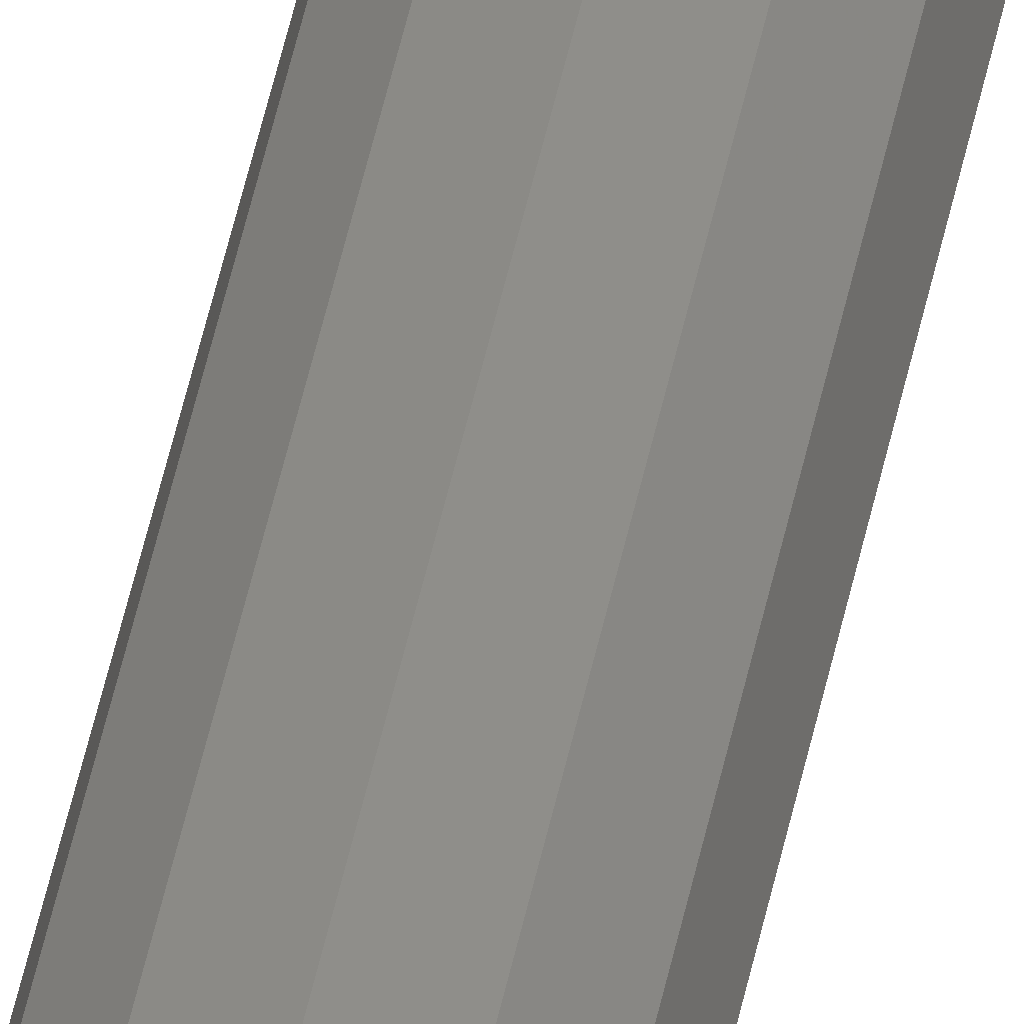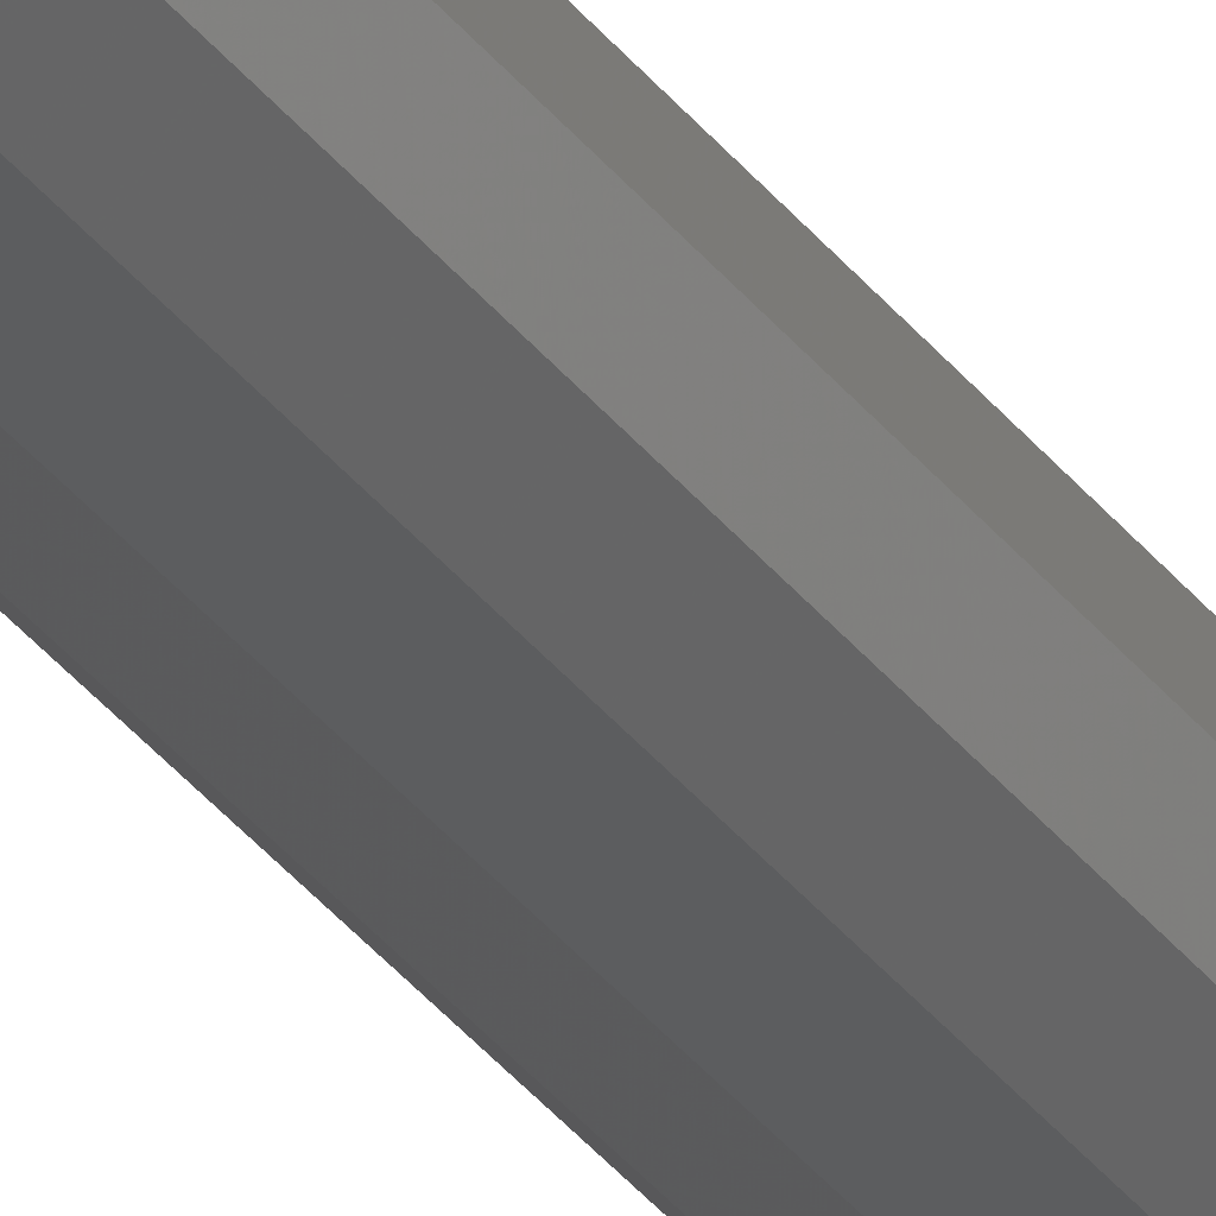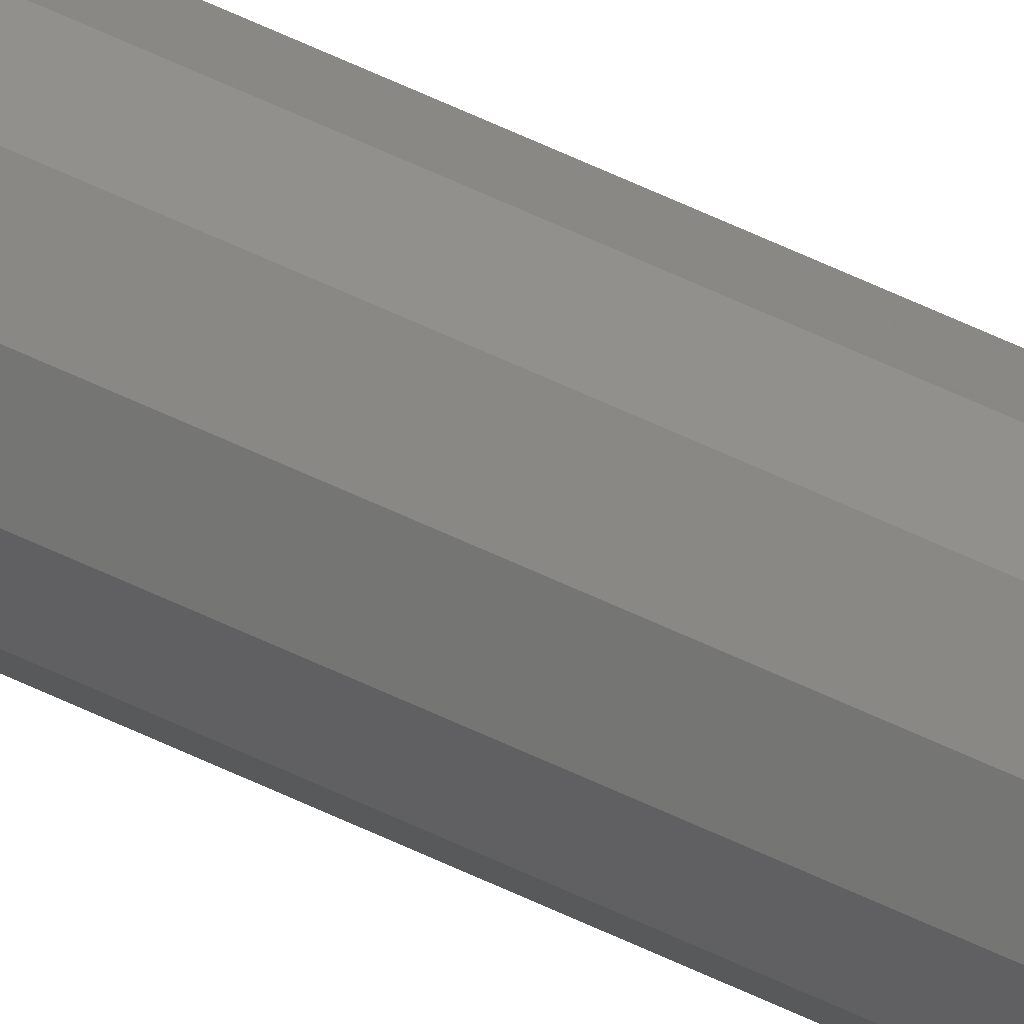
<metadata>
{"format":"stl","ext":"stl","renderer":"f3d","projection":"perspective","resolution":1024,"background":"white","views":[{"elev":44.1,"azim":-169.3,"up":"+Y"},{"elev":-27.2,"azim":-153.8,"up":"+Y"},{"elev":65.3,"azim":115.1,"up":"+Y"}]}
</metadata>
<code>
# stl→obj: 348 verts, 692 faces
v 0.16 0 0
v 0.16 0 0.4
v 0.1386 -0.08 0
v 0.1386 -0.08 0.4
v 0.16 0 0.8
v 0.1386 -0.08 0.8
v 0.1386 0.08 0
v 0.1386 0.08 0.4
v 0.08 0.1386 0
v 0.08 0.1386 0.4
v 0.08 0.1386 0.8
v 0.1386 0.08 0.8
v 0 0.16 0
v 0 0.16 0.4
v -0.08 0.1386 0
v -0.08 0.1386 0.4
v -0.1386 0.08 0
v -0.1386 0.08 0.4
v -0.1386 0.08 0.8
v -0.08 0.1386 0.8
v -0.16 0 0
v -0.16 0 0.4
v -0.16 0 0.8
v -0.1386 -0.08 0
v -0.1386 -0.08 0.4
v -0.08 -0.1386 0
v -0.08 -0.1386 0.4
v -0.08 -0.1386 0.8
v -0.1386 -0.08 0.8
v 0 -0.16 0
v 0 -0.16 0.4
v 0 -0.16 0.8
v 0.08 -0.1386 0
v 0.08 -0.1386 0.4
v 0.08 -0.1386 0.8
v -0.05 0.0866 9.6
v -0.05 0.0866 9.2
v 0 0.1 9.6
v 0 0.1 9.2
v -0.0866 0.05 9.6
v -0.0866 0.05 9.2
v -0.1 0 9.6
v -0.1 0 9.2
v -0.0866 -0.05 9.6
v -0.0866 -0.05 9.2
v -0.05 -0.0866 9.6
v -0.05 -0.0866 9.2
v 0 -0.1 9.6
v 0 -0.1 9.2
v 0.05 -0.0866 9.6
v 0.05 -0.0866 9.2
v 0.0866 -0.05 9.6
v 0.0866 -0.05 9.2
v 0.1 0 9.2
v 0.1 0 9.6
v 0.0866 0.05 9.6
v 0.0866 0.05 9.2
v 0.05 0.0866 9.6
v 0.05 0.0866 9.2
v 0.0866 -0.05 0
v 0.1 0 0
v 0.0866 0.05 0
v 0.05 0.0866 0
v 0 0.1 0
v -0.05 0.0866 0
v -0.0866 0.05 0
v -0.1 0 0
v -0.0866 -0.05 0
v -0.05 -0.0866 0
v 0 -0.1 0
v 0.05 -0.0866 0
v 0.16 0 9.6
v 0.1386 -0.08 9.6
v 0.1386 0.08 9.6
v 0.08 0.1386 9.6
v 0 0.16 9.6
v -0.08 0.1386 9.6
v -0.1386 0.08 9.6
v -0.16 0 9.6
v -0.1386 -0.08 9.6
v -0.08 -0.1386 9.6
v 0 -0.16 9.6
v 0.08 -0.1386 9.6
v 0 -0.16 3.2
v 0 -0.16 2.8
v 0.08 -0.1386 3.2
v 0.08 -0.1386 2.8
v -0.08 -0.1386 3.2
v -0.08 -0.1386 2.8
v -0.1386 -0.08 3.2
v -0.1386 -0.08 2.8
v -0.16 0 3.2
v -0.16 0 2.8
v -0.1386 0.08 3.2
v -0.1386 0.08 2.8
v -0.08 0.1386 3.2
v -0.08 0.1386 2.8
v 0 0.16 3.2
v 0 0.16 2.8
v 0.08 0.1386 3.2
v 0.08 0.1386 2.8
v 0.1386 0.08 3.2
v 0.1386 0.08 2.8
v 0.16 0 3.2
v 0.16 0 2.8
v 0.1386 -0.08 3.2
v 0.1386 -0.08 2.8
v 0.1386 0.08 1.2
v 0.16 0 1.2
v 0 0.16 0.8
v -0.08 0.1386 1.2
v 0 0.16 1.2
v -0.1386 0.08 1.2
v -0.1386 -0.08 1.2
v -0.16 0 1.2
v -0.08 -0.1386 1.2
v 0.08 -0.1386 1.2
v 0 -0.16 1.2
v 0.1386 -0.08 1.2
v 0.08 0.1386 1.2
v 0.1386 -0.08 1.6
v 0.16 0 1.6
v 0.1386 0.08 1.6
v 0.08 0.1386 1.6
v 0 0.16 1.6
v -0.08 0.1386 1.6
v -0.1386 0.08 1.6
v -0.16 0 1.6
v -0.1386 -0.08 1.6
v -0.08 -0.1386 1.6
v 0 -0.16 1.6
v 0.08 -0.1386 1.6
v 0.1386 -0.08 2.4
v 0.1386 -0.08 2
v 0.16 0 2.4
v 0.16 0 2
v 0.1386 0.08 2.4
v 0.1386 0.08 2
v 0.08 0.1386 2.4
v 0.08 0.1386 2
v 0 0.16 2.4
v 0 0.16 2
v -0.08 0.1386 2.4
v -0.08 0.1386 2
v -0.1386 0.08 2.4
v -0.1386 0.08 2
v -0.16 0 2.4
v -0.16 0 2
v -0.1386 -0.08 2.4
v -0.1386 -0.08 2
v -0.08 -0.1386 2.4
v -0.08 -0.1386 2
v 0 -0.16 2.4
v 0 -0.16 2
v 0.08 -0.1386 2.4
v 0.08 -0.1386 2
v 0.1386 -0.08 3.6
v 0.16 0 3.6
v 0.08 -0.1386 3.6
v 0 -0.16 3.6
v -0.08 -0.1386 3.6
v -0.1386 -0.08 3.6
v -0.16 0 3.6
v -0.1386 0.08 3.6
v -0.08 0.1386 3.6
v 0 0.16 3.6
v 0.08 0.1386 3.6
v 0.1386 0.08 3.6
v 0.1386 -0.08 5.2
v 0.1386 -0.08 4.8
v 0.16 0 5.2
v 0.16 0 4.8
v 0.08 -0.1386 5.2
v 0.08 -0.1386 4.8
v 0 -0.16 5.2
v 0 -0.16 4.8
v -0.08 -0.1386 5.2
v -0.08 -0.1386 4.8
v -0.1386 -0.08 5.2
v -0.1386 -0.08 4.8
v -0.16 0 5.2
v -0.16 0 4.8
v -0.1386 0.08 5.2
v -0.1386 0.08 4.8
v -0.08 0.1386 5.2
v -0.08 0.1386 4.8
v 0 0.16 5.2
v 0 0.16 4.8
v 0.08 0.1386 5.2
v 0.08 0.1386 4.8
v 0.1386 0.08 5.2
v 0.1386 0.08 4.8
v 0.1386 -0.08 4.4
v 0.1386 -0.08 4
v 0.16 0 4.4
v 0.16 0 4
v 0.1386 0.08 4.4
v 0.1386 0.08 4
v 0.08 0.1386 4.4
v 0.08 0.1386 4
v 0 0.16 4.4
v 0 0.16 4
v -0.08 0.1386 4.4
v -0.08 0.1386 4
v -0.1386 0.08 4.4
v -0.1386 0.08 4
v -0.16 0 4.4
v -0.16 0 4
v -0.1386 -0.08 4.4
v -0.1386 -0.08 4
v -0.08 -0.1386 4.4
v -0.08 -0.1386 4
v 0 -0.16 4.4
v 0 -0.16 4
v 0.08 -0.1386 4.4
v 0.08 -0.1386 4
v 0.1386 -0.08 6
v 0.1386 -0.08 5.6
v 0.16 0 6
v 0.16 0 5.6
v 0.08 -0.1386 6
v 0.08 -0.1386 5.6
v 0 -0.16 6
v 0 -0.16 5.6
v -0.08 -0.1386 6
v -0.08 -0.1386 5.6
v -0.1386 -0.08 6
v -0.1386 -0.08 5.6
v -0.16 0 6
v -0.16 0 5.6
v -0.1386 0.08 6
v -0.1386 0.08 5.6
v -0.08 0.1386 6
v -0.08 0.1386 5.6
v 0 0.16 6
v 0 0.16 5.6
v 0.08 0.1386 6
v 0.08 0.1386 5.6
v 0.1386 0.08 6
v 0.1386 0.08 5.6
v 0.1386 -0.08 6.4
v 0.16 0 6.4
v 0.08 -0.1386 6.4
v 0 -0.16 6.4
v -0.08 -0.1386 6.4
v -0.1386 -0.08 6.4
v -0.16 0 6.4
v -0.1386 0.08 6.4
v -0.08 0.1386 6.4
v 0 0.16 6.4
v 0.08 0.1386 6.4
v 0.1386 0.08 6.4
v 0.1386 -0.08 6.8
v 0.16 0 6.8
v 0.08 -0.1386 6.8
v 0 -0.16 6.8
v -0.08 -0.1386 6.8
v -0.1386 -0.08 6.8
v -0.16 0 6.8
v -0.1386 0.08 6.8
v -0.08 0.1386 6.8
v 0 0.16 6.8
v 0.08 0.1386 6.8
v 0.1386 0.08 6.8
v 0.1386 -0.08 7.2
v 0.16 0 7.2
v 0.08 -0.1386 7.2
v 0 -0.16 7.2
v -0.08 -0.1386 7.2
v -0.1386 -0.08 7.2
v -0.16 0 7.2
v -0.1386 0.08 7.2
v -0.08 0.1386 7.2
v 0 0.16 7.2
v 0.08 0.1386 7.2
v 0.1386 0.08 7.2
v 0.1386 -0.08 7.6
v 0.16 0 7.6
v 0.08 -0.1386 7.6
v 0 -0.16 7.6
v -0.08 -0.1386 7.6
v -0.1386 -0.08 7.6
v -0.16 0 7.6
v -0.1386 0.08 7.6
v -0.08 0.1386 7.6
v 0 0.16 7.6
v 0.08 0.1386 7.6
v 0.1386 0.08 7.6
v 0.1386 -0.08 9.2
v 0.16 0 9.2
v 0.08 -0.1386 9.2
v 0 -0.16 9.2
v -0.08 -0.1386 9.2
v -0.1386 -0.08 9.2
v -0.16 0 9.2
v -0.1386 0.08 9.2
v -0.08 0.1386 9.2
v 0 0.16 9.2
v 0.08 0.1386 9.2
v 0.1386 0.08 9.2
v 0.1386 -0.08 8.4
v 0.1386 -0.08 8
v 0.16 0 8.4
v 0.16 0 8
v 0.1386 0.08 8.4
v 0.1386 0.08 8
v 0.08 0.1386 8.4
v 0.08 0.1386 8
v 0 0.16 8.4
v 0 0.16 8
v -0.08 0.1386 8.4
v -0.08 0.1386 8
v -0.1386 0.08 8.4
v -0.1386 0.08 8
v -0.16 0 8.4
v -0.16 0 8
v -0.1386 -0.08 8.4
v -0.1386 -0.08 8
v -0.08 -0.1386 8.4
v -0.08 -0.1386 8
v 0 -0.16 8.4
v 0 -0.16 8
v 0.08 -0.1386 8.4
v 0.08 -0.1386 8
v 0.1386 -0.08 8.8
v 0.16 0 8.8
v 0.1386 0.08 8.8
v 0.08 0.1386 8.8
v 0 0.16 8.8
v -0.08 0.1386 8.8
v -0.1386 0.08 8.8
v -0.16 0 8.8
v -0.1386 -0.08 8.8
v -0.08 -0.1386 8.8
v 0 -0.16 8.8
v 0.08 -0.1386 8.8
v -0.05 -0.0866 0.4
v -0.0866 -0.05 0.4
v -0.1 0 0.4
v -0.0866 0.05 0.4
v -0.05 0.0866 0.4
v 0 0.1 0.4
v 0.05 0.0866 0.4
v 0.0866 0.05 0.4
v 0.1 0 0.4
v 0.0866 -0.05 0.4
v 0.05 -0.0866 0.4
v 0 -0.1 0.4
f 1 2 3
f 3 2 4
f 2 5 4
f 4 5 6
f 7 8 1
f 1 8 2
f 9 10 7
f 7 10 8
f 10 11 8
f 8 11 12
f 13 14 9
f 9 14 10
f 15 16 13
f 13 16 14
f 17 18 15
f 15 18 16
f 18 19 16
f 16 19 20
f 21 22 17
f 17 22 18
f 22 23 18
f 18 23 19
f 24 25 21
f 21 25 22
f 26 27 24
f 24 27 25
f 27 28 25
f 25 28 29
f 30 31 26
f 26 31 27
f 31 32 27
f 27 32 28
f 33 34 30
f 30 34 31
f 3 4 33
f 33 4 34
f 4 6 34
f 34 6 35
f 36 37 38
f 38 37 39
f 40 41 36
f 36 41 37
f 42 43 40
f 40 43 41
f 44 45 42
f 42 45 43
f 46 47 44
f 44 47 45
f 48 49 46
f 46 49 47
f 50 51 48
f 48 51 49
f 52 53 50
f 50 53 51
f 53 52 54
f 54 52 55
f 56 57 55
f 55 57 54
f 58 59 56
f 56 59 57
f 38 39 58
f 58 39 59
f 60 61 3
f 3 61 1
f 61 62 1
f 1 62 7
f 62 63 7
f 7 63 9
f 63 64 9
f 9 64 13
f 64 65 13
f 13 65 15
f 65 66 15
f 15 66 17
f 66 67 17
f 17 67 21
f 67 68 21
f 21 68 24
f 68 69 24
f 24 69 26
f 69 70 26
f 26 70 30
f 70 71 30
f 30 71 33
f 71 60 33
f 33 60 3
f 55 52 72
f 72 52 73
f 56 55 74
f 74 55 72
f 58 56 75
f 75 56 74
f 38 58 76
f 76 58 75
f 36 38 77
f 77 38 76
f 40 36 78
f 78 36 77
f 42 40 79
f 79 40 78
f 44 42 80
f 80 42 79
f 46 44 81
f 81 44 80
f 48 46 82
f 82 46 81
f 50 48 83
f 83 48 82
f 52 50 73
f 73 50 83
f 84 85 86
f 86 85 87
f 88 89 84
f 84 89 85
f 90 91 88
f 88 91 89
f 92 93 90
f 90 93 91
f 94 95 92
f 92 95 93
f 96 97 94
f 94 97 95
f 98 99 96
f 96 99 97
f 100 101 98
f 98 101 99
f 102 103 100
f 100 103 101
f 104 105 102
f 102 105 103
f 106 107 104
f 104 107 105
f 86 87 106
f 106 87 107
f 8 12 2
f 2 12 5
f 12 108 5
f 5 108 109
f 14 110 10
f 10 110 11
f 16 20 14
f 14 20 110
f 20 111 110
f 110 111 112
f 19 113 20
f 20 113 111
f 25 29 22
f 22 29 23
f 29 114 23
f 23 114 115
f 28 116 29
f 29 116 114
f 34 35 31
f 31 35 32
f 35 117 32
f 32 117 118
f 6 119 35
f 35 119 117
f 119 6 109
f 109 6 5
f 108 12 120
f 120 12 11
f 120 11 112
f 112 11 110
f 113 19 115
f 115 19 23
f 116 28 118
f 118 28 32
f 121 119 122
f 122 119 109
f 122 109 123
f 123 109 108
f 123 108 124
f 124 108 120
f 124 120 125
f 125 120 112
f 125 112 126
f 126 112 111
f 126 111 127
f 127 111 113
f 127 113 128
f 128 113 115
f 128 115 129
f 129 115 114
f 129 114 130
f 130 114 116
f 130 116 131
f 131 116 118
f 117 132 118
f 118 132 131
f 132 117 121
f 121 117 119
f 133 134 135
f 135 134 136
f 135 136 137
f 137 136 138
f 137 138 139
f 139 138 140
f 139 140 141
f 141 140 142
f 141 142 143
f 143 142 144
f 143 144 145
f 145 144 146
f 145 146 147
f 147 146 148
f 147 148 149
f 149 148 150
f 149 150 151
f 151 150 152
f 151 152 153
f 153 152 154
f 153 154 155
f 155 154 156
f 155 156 133
f 133 156 134
f 107 133 105
f 105 133 135
f 105 135 103
f 103 135 137
f 103 137 101
f 101 137 139
f 101 139 99
f 99 139 141
f 99 141 97
f 97 141 143
f 97 143 95
f 95 143 145
f 95 145 93
f 93 145 147
f 93 147 91
f 91 147 149
f 91 149 89
f 89 149 151
f 89 151 85
f 85 151 153
f 85 153 87
f 87 153 155
f 87 155 107
f 107 155 133
f 157 106 158
f 158 106 104
f 159 86 157
f 157 86 106
f 160 84 159
f 159 84 86
f 161 88 160
f 160 88 84
f 162 90 161
f 161 90 88
f 163 92 162
f 162 92 90
f 164 94 163
f 163 94 92
f 165 96 164
f 164 96 94
f 166 98 165
f 165 98 96
f 167 100 166
f 166 100 98
f 168 102 167
f 167 102 100
f 158 104 168
f 168 104 102
f 169 170 171
f 171 170 172
f 173 174 169
f 169 174 170
f 175 176 173
f 173 176 174
f 177 178 175
f 175 178 176
f 179 180 177
f 177 180 178
f 181 182 179
f 179 182 180
f 183 184 181
f 181 184 182
f 185 186 183
f 183 186 184
f 187 188 185
f 185 188 186
f 189 190 187
f 187 190 188
f 191 192 189
f 189 192 190
f 171 172 191
f 191 172 192
f 193 194 195
f 195 194 196
f 195 196 197
f 197 196 198
f 197 198 199
f 199 198 200
f 199 200 201
f 201 200 202
f 201 202 203
f 203 202 204
f 203 204 205
f 205 204 206
f 205 206 207
f 207 206 208
f 207 208 209
f 209 208 210
f 209 210 211
f 211 210 212
f 211 212 213
f 213 212 214
f 213 214 215
f 215 214 216
f 215 216 193
f 193 216 194
f 170 193 172
f 172 193 195
f 172 195 192
f 192 195 197
f 192 197 190
f 190 197 199
f 190 199 188
f 188 199 201
f 188 201 186
f 186 201 203
f 186 203 184
f 184 203 205
f 184 205 182
f 182 205 207
f 182 207 180
f 180 207 209
f 180 209 178
f 178 209 211
f 178 211 176
f 176 211 213
f 176 213 174
f 174 213 215
f 174 215 170
f 170 215 193
f 217 218 219
f 219 218 220
f 221 222 217
f 217 222 218
f 223 224 221
f 221 224 222
f 225 226 223
f 223 226 224
f 227 228 225
f 225 228 226
f 229 230 227
f 227 230 228
f 231 232 229
f 229 232 230
f 233 234 231
f 231 234 232
f 235 236 233
f 233 236 234
f 237 238 235
f 235 238 236
f 239 240 237
f 237 240 238
f 219 220 239
f 239 220 240
f 241 217 242
f 242 217 219
f 243 221 241
f 241 221 217
f 244 223 243
f 243 223 221
f 245 225 244
f 244 225 223
f 246 227 245
f 245 227 225
f 247 229 246
f 246 229 227
f 248 231 247
f 247 231 229
f 249 233 248
f 248 233 231
f 250 235 249
f 249 235 233
f 251 237 250
f 250 237 235
f 252 239 251
f 251 239 237
f 242 219 252
f 252 219 239
f 253 241 254
f 254 241 242
f 255 243 253
f 253 243 241
f 256 244 255
f 255 244 243
f 257 245 256
f 256 245 244
f 258 246 257
f 257 246 245
f 259 247 258
f 258 247 246
f 260 248 259
f 259 248 247
f 261 249 260
f 260 249 248
f 262 250 261
f 261 250 249
f 263 251 262
f 262 251 250
f 264 252 263
f 263 252 251
f 254 242 264
f 264 242 252
f 265 253 266
f 266 253 254
f 267 255 265
f 265 255 253
f 268 256 267
f 267 256 255
f 269 257 268
f 268 257 256
f 270 258 269
f 269 258 257
f 271 259 270
f 270 259 258
f 272 260 271
f 271 260 259
f 273 261 272
f 272 261 260
f 274 262 273
f 273 262 261
f 275 263 274
f 274 263 262
f 276 264 275
f 275 264 263
f 266 254 276
f 276 254 264
f 277 265 278
f 278 265 266
f 279 267 277
f 277 267 265
f 280 268 279
f 279 268 267
f 281 269 280
f 280 269 268
f 282 270 281
f 281 270 269
f 283 271 282
f 282 271 270
f 284 272 283
f 283 272 271
f 285 273 284
f 284 273 272
f 286 274 285
f 285 274 273
f 287 275 286
f 286 275 274
f 288 276 287
f 287 276 275
f 278 266 288
f 288 266 276
f 73 289 72
f 72 289 290
f 83 291 73
f 73 291 289
f 82 292 83
f 83 292 291
f 81 293 82
f 82 293 292
f 80 294 81
f 81 294 293
f 79 295 80
f 80 295 294
f 78 296 79
f 79 296 295
f 77 297 78
f 78 297 296
f 76 298 77
f 77 298 297
f 75 299 76
f 76 299 298
f 74 300 75
f 75 300 299
f 72 290 74
f 74 290 300
f 301 302 303
f 303 302 304
f 303 304 305
f 305 304 306
f 305 306 307
f 307 306 308
f 307 308 309
f 309 308 310
f 309 310 311
f 311 310 312
f 311 312 313
f 313 312 314
f 313 314 315
f 315 314 316
f 315 316 317
f 317 316 318
f 317 318 319
f 319 318 320
f 319 320 321
f 321 320 322
f 321 322 323
f 323 322 324
f 323 324 301
f 301 324 302
f 325 301 326
f 326 301 303
f 326 303 327
f 327 303 305
f 327 305 328
f 328 305 307
f 328 307 329
f 329 307 309
f 329 309 330
f 330 309 311
f 330 311 331
f 331 311 313
f 331 313 332
f 332 313 315
f 332 315 333
f 333 315 317
f 333 317 334
f 334 317 319
f 334 319 335
f 335 319 321
f 335 321 336
f 336 321 323
f 336 323 325
f 325 323 301
f 293 334 292
f 292 334 335
f 294 333 293
f 293 333 334
f 295 332 294
f 294 332 333
f 296 331 295
f 295 331 332
f 297 330 296
f 296 330 331
f 298 329 297
f 297 329 330
f 299 328 298
f 298 328 329
f 300 327 299
f 299 327 328
f 290 326 300
f 300 326 327
f 289 325 290
f 290 325 326
f 291 336 289
f 289 336 325
f 292 335 291
f 291 335 336
f 212 161 214
f 214 161 160
f 210 162 212
f 212 162 161
f 208 163 210
f 210 163 162
f 206 164 208
f 208 164 163
f 204 165 206
f 206 165 164
f 202 166 204
f 204 166 165
f 200 167 202
f 202 167 166
f 198 168 200
f 200 168 167
f 196 158 198
f 198 158 168
f 194 157 196
f 196 157 158
f 216 159 194
f 194 159 157
f 214 160 216
f 216 160 159
f 154 131 156
f 156 131 132
f 152 130 154
f 154 130 131
f 150 129 152
f 152 129 130
f 148 128 150
f 150 128 129
f 146 127 148
f 148 127 128
f 144 126 146
f 146 126 127
f 142 125 144
f 144 125 126
f 140 124 142
f 142 124 125
f 138 123 140
f 140 123 124
f 136 122 138
f 138 122 123
f 134 121 136
f 136 121 122
f 156 132 134
f 134 132 121
f 47 59 45
f 45 59 39
f 43 45 41
f 41 45 39
f 41 39 37
f 57 59 49
f 49 59 47
f 54 57 51
f 51 57 49
f 51 53 54
f 337 69 338
f 338 69 68
f 338 68 339
f 339 68 67
f 339 67 340
f 340 67 66
f 340 66 341
f 341 66 65
f 341 65 342
f 342 65 64
f 342 64 343
f 343 64 63
f 343 63 344
f 344 63 62
f 344 62 345
f 345 62 61
f 60 346 61
f 61 346 345
f 346 60 347
f 347 60 71
f 347 71 348
f 348 71 70
f 348 70 337
f 337 70 69
f 340 346 339
f 339 346 347
f 338 339 337
f 337 339 347
f 337 347 348
f 345 346 341
f 341 346 340
f 344 345 342
f 342 345 341
f 342 343 344
f 224 175 222
f 222 175 173
f 226 177 224
f 224 177 175
f 228 179 226
f 226 179 177
f 230 181 228
f 228 181 179
f 232 183 230
f 230 183 181
f 234 185 232
f 232 185 183
f 236 187 234
f 234 187 185
f 238 189 236
f 236 189 187
f 240 191 238
f 238 191 189
f 220 171 240
f 240 171 191
f 218 169 220
f 220 169 171
f 222 173 218
f 218 173 169
f 322 280 324
f 324 280 279
f 280 322 281
f 281 322 320
f 281 320 282
f 282 320 318
f 282 318 283
f 283 318 316
f 283 316 284
f 284 316 314
f 284 314 285
f 285 314 312
f 285 312 286
f 286 312 310
f 286 310 287
f 287 310 308
f 287 308 288
f 288 308 306
f 288 306 278
f 278 306 304
f 278 304 277
f 277 304 302
f 277 302 279
f 279 302 324

</code>
